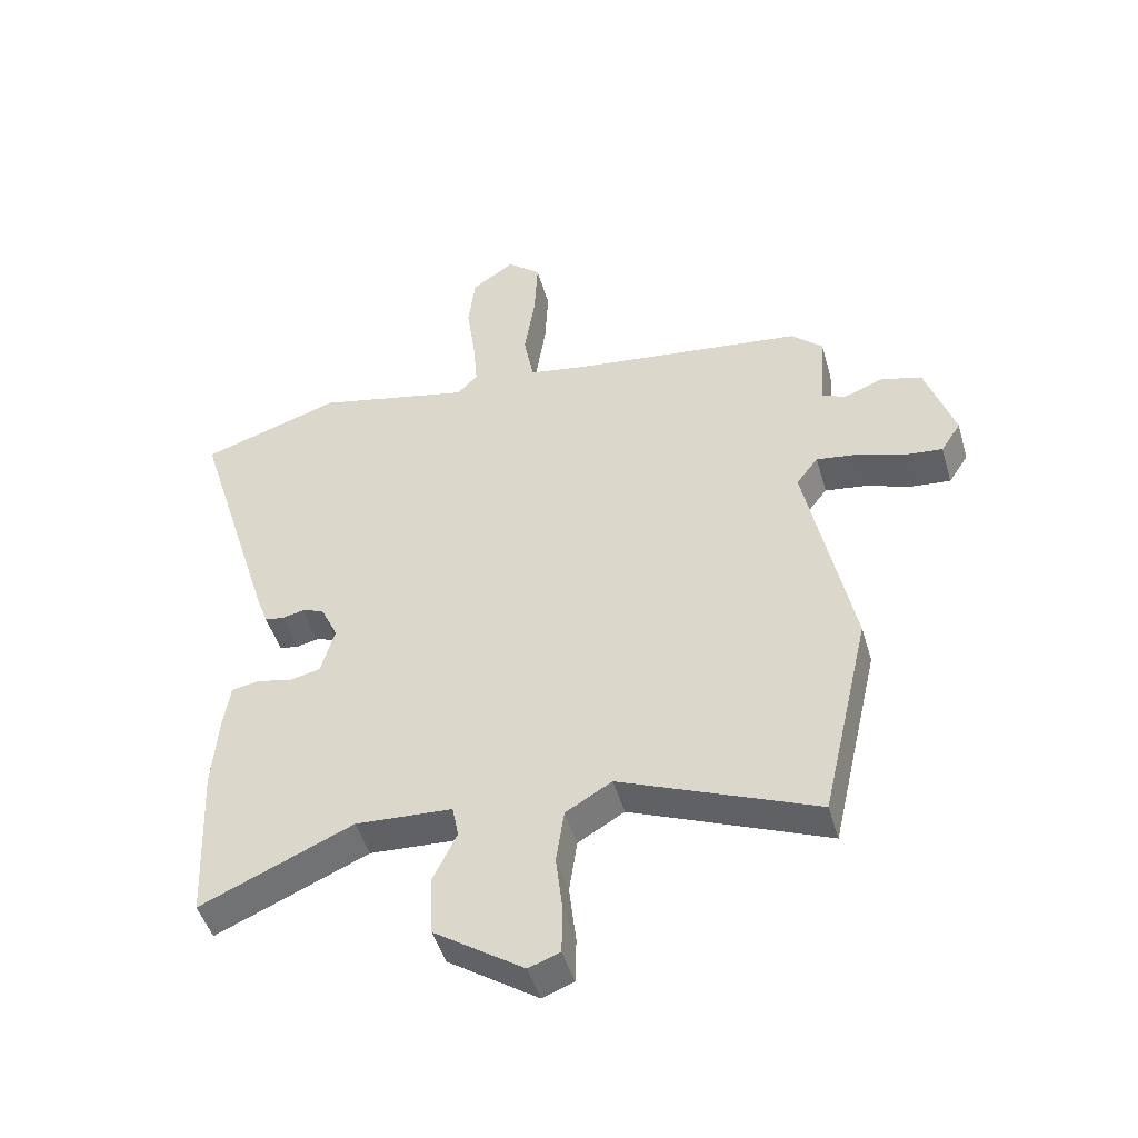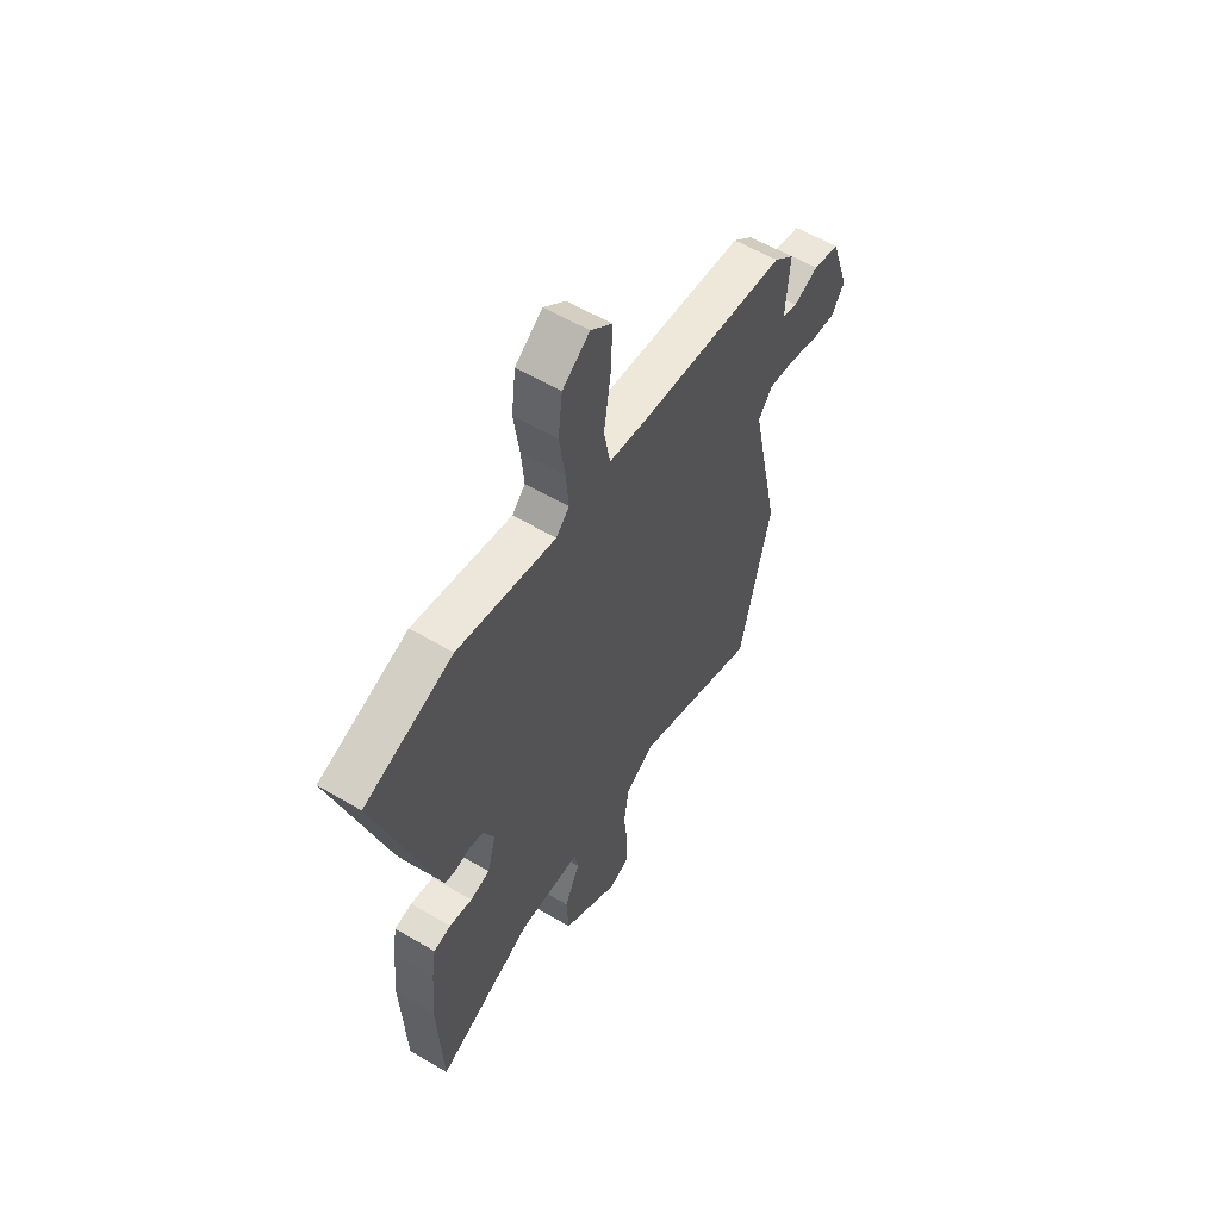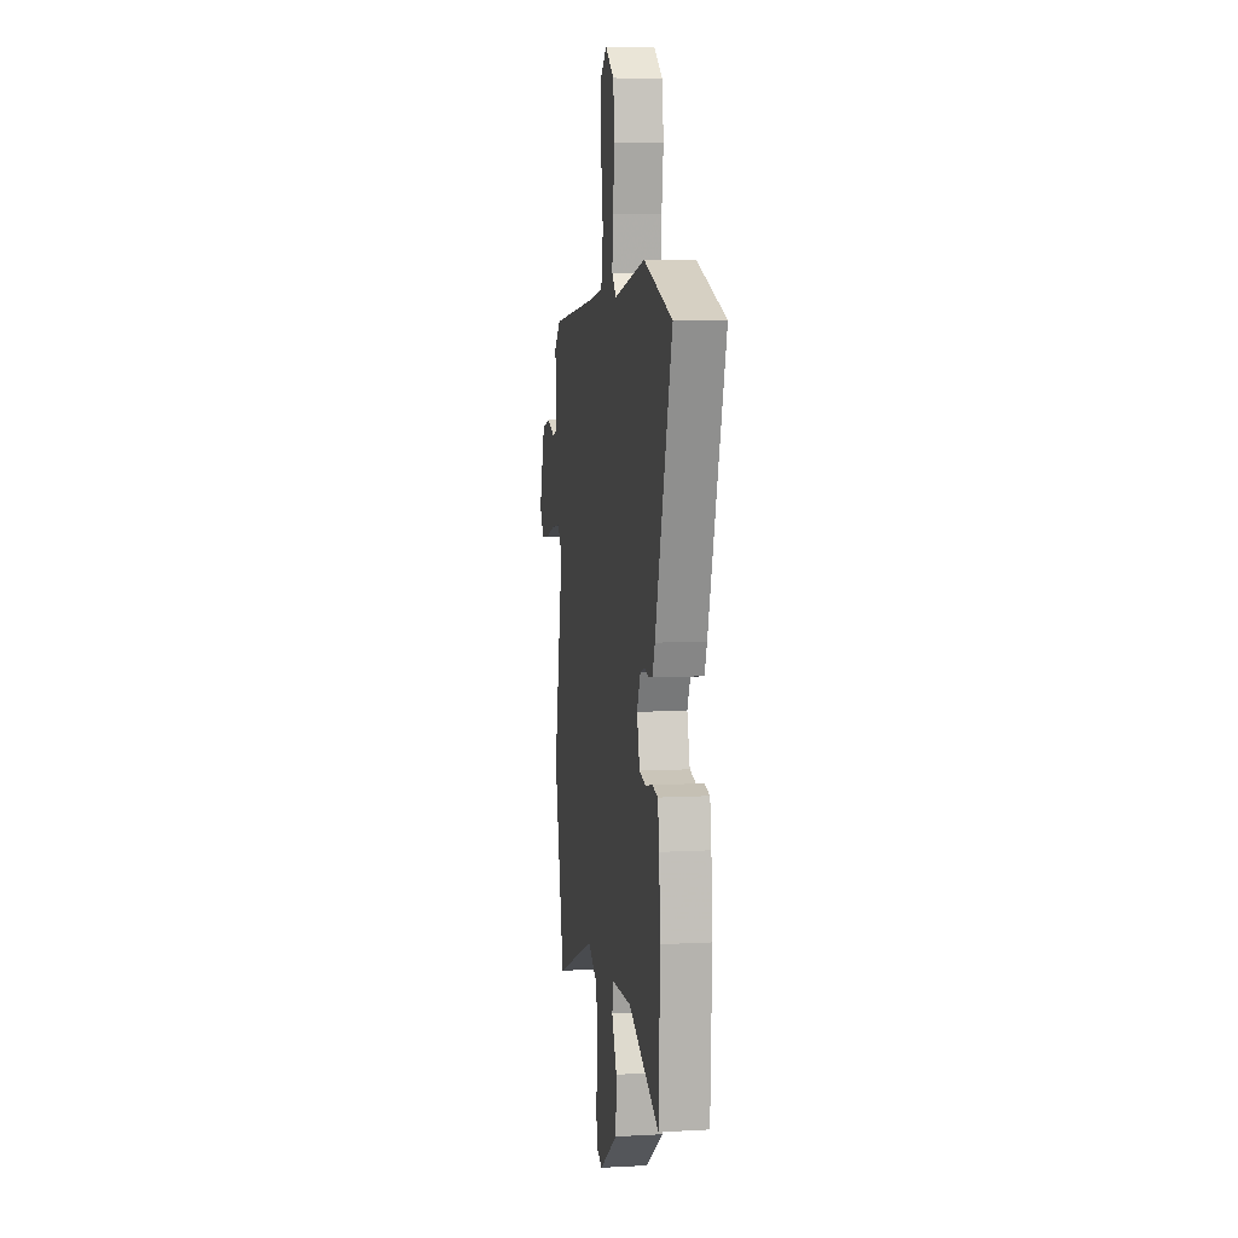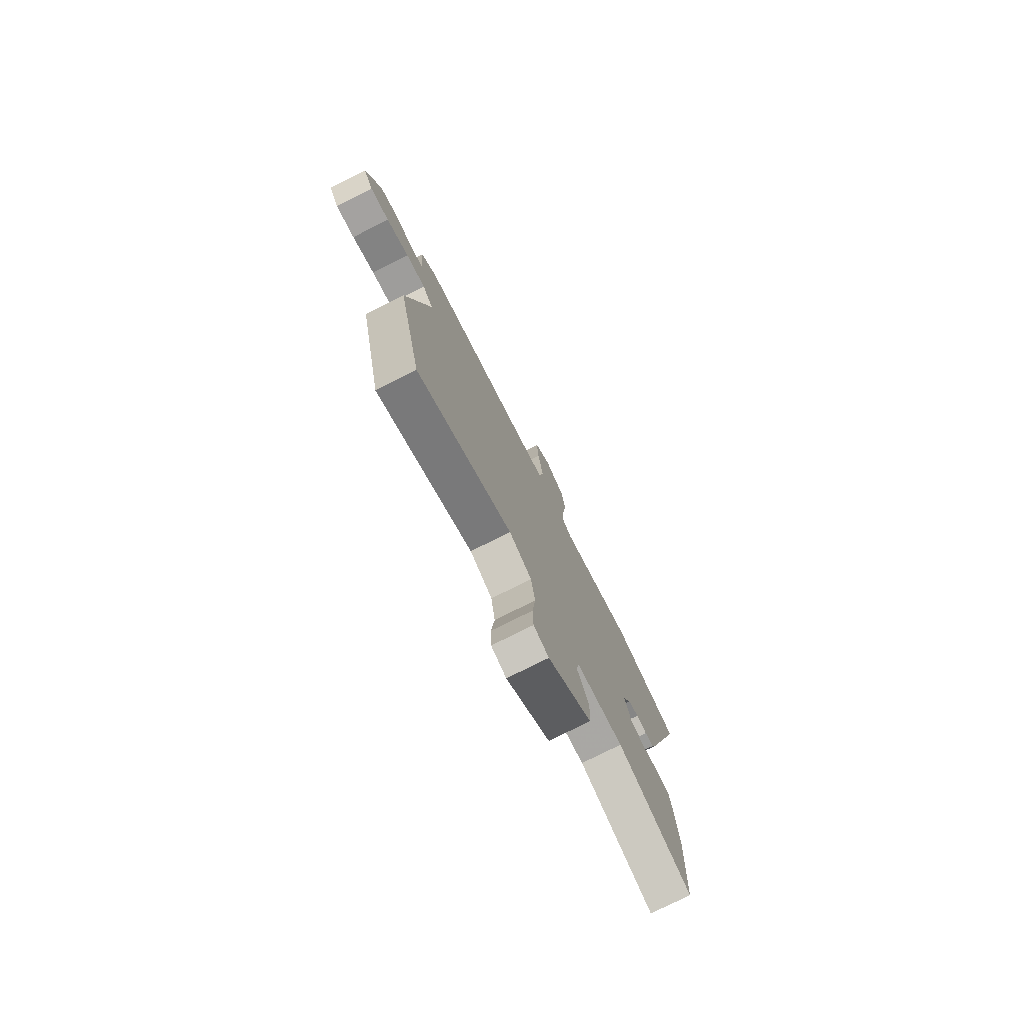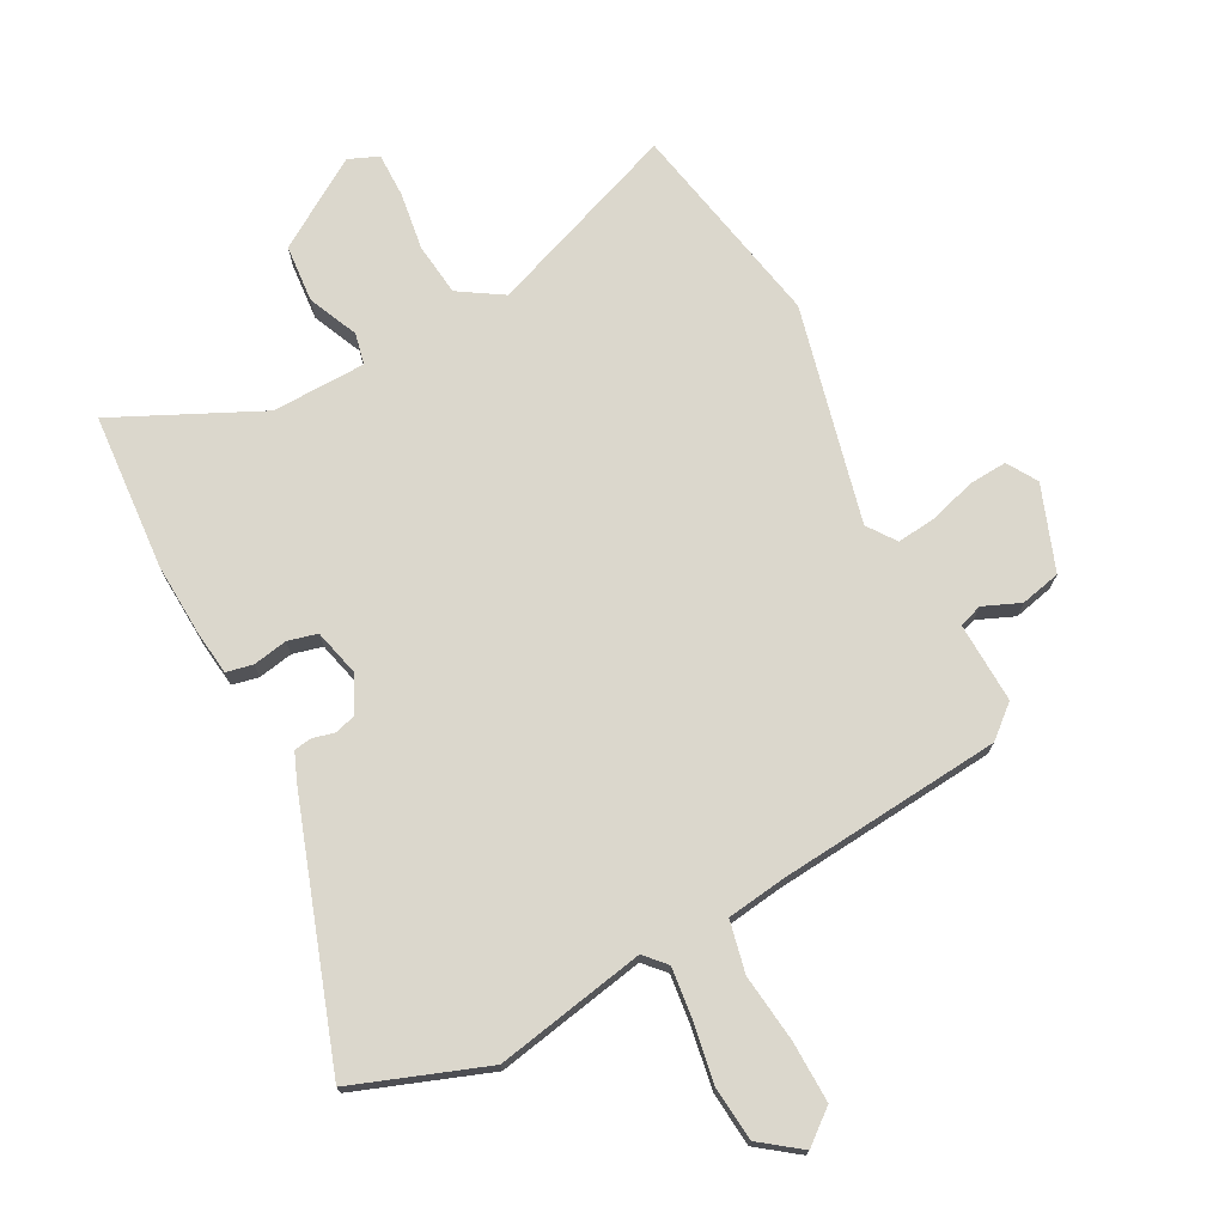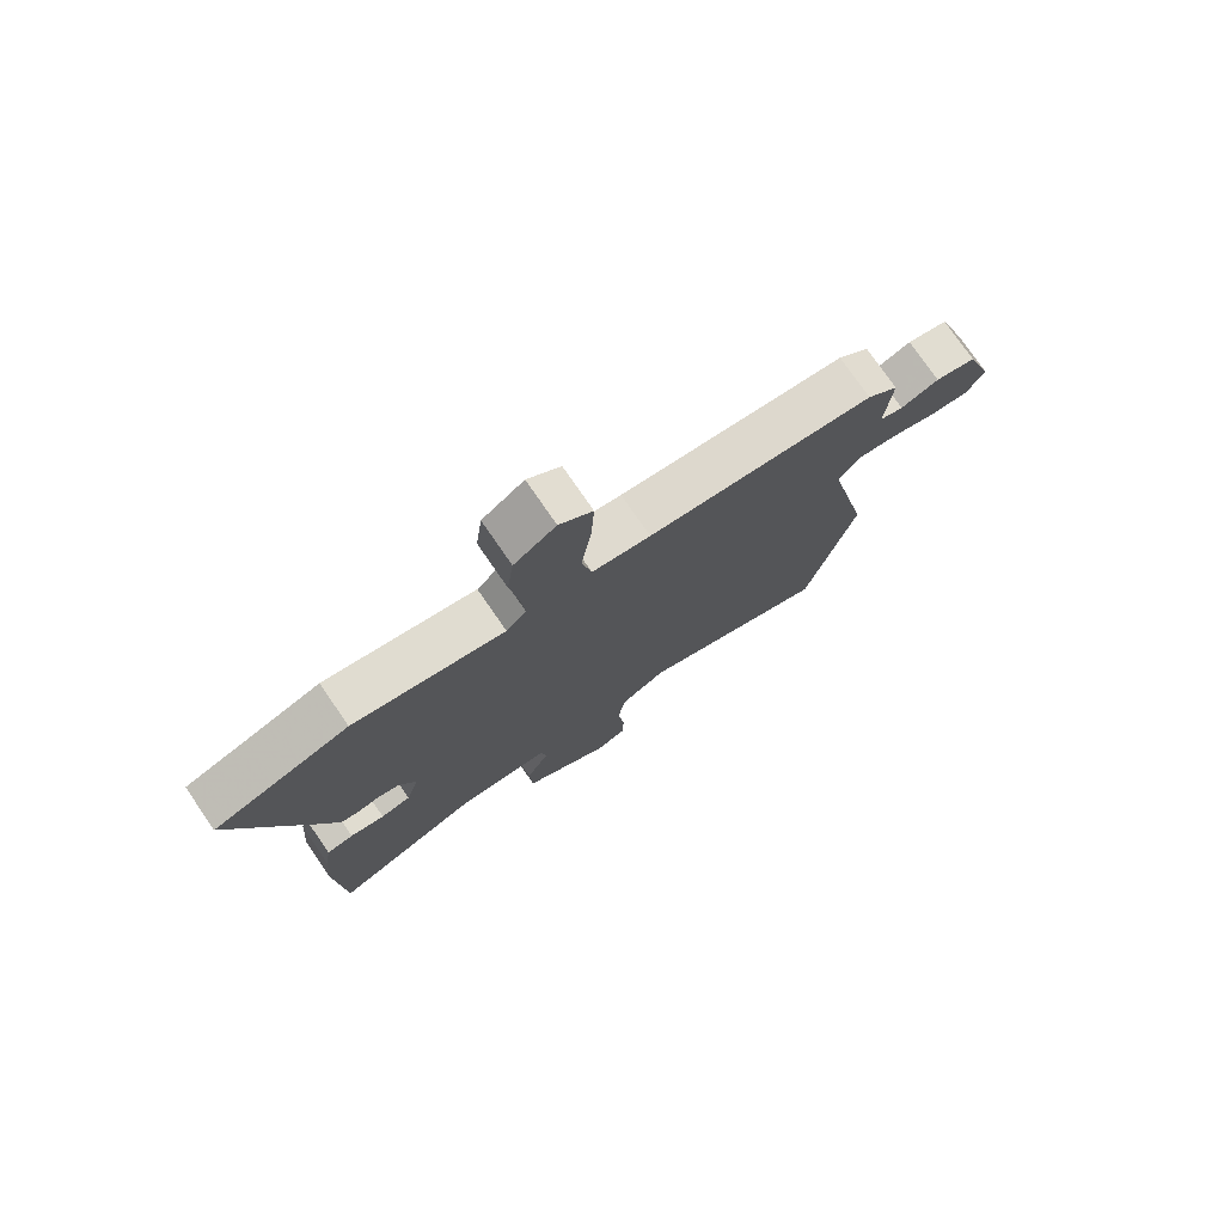
<metadata>
{"format":"obj","ext":"obj","renderer":"f3d","projection":"perspective","resolution":1024,"background":"white","views":[{"elev":-47.2,"azim":15.9,"up":"+Z"},{"elev":58.4,"azim":-58.7,"up":"+Z"},{"elev":7.8,"azim":-98.8,"up":"+Z"},{"elev":-77.3,"azim":116.6,"up":"+Z"},{"elev":73.1,"azim":-26.2,"up":"+Y"},{"elev":76.8,"azim":-34.6,"up":"+Z"}]}
</metadata>
<code>
v 0.545 0.07 -0.304
v 0.467 0.07 -0.645
v 0.152 0.07 -0.517
v 0.078 0.07 -0.561
v 0.065 0.07 -0.648
v 0.076 0.07 -0.744
v 0.074 0.07 -0.818
v 0.024 0.07 -0.837
v -0.12 0.07 -0.74
v -0.125 0.07 -0.644
v -0.086 0.07 -0.563
v -0.096 0.07 -0.511
v -0.251 0.07 -0.503
v -0.495 0.07 -0.61
v -0.506 0.07 -0.35
v -0.496 0.07 -0.228
v -0.485 0.07 -0.157
v -0.441 0.07 -0.149
v -0.384 0.07 -0.161
v -0.335 0.07 -0.15
v -0.313 0.07 -0.072
v -0.341 0.07 -0.012
v -0.376 0.07 -0.001
v -0.411 0.07 -0.009
v -0.441 0.07 -0.004
v -0.459 0.07 0.045
v -0.59 0.07 0.47
v -0.368 0.07 0.544
v -0.121 0.07 0.49
v -0.088 0.07 0.524
v -0.095 0.07 0.606
v -0.109 0.07 0.706
v -0.098 0.07 0.796
v -0.03 0.07 0.844
v 0.024 0.07 0.798
v 0.019 0.07 0.698
v 0.002 0.07 0.585
v 0.018 0.07 0.499
v 0.114 0.07 0.483
v 0.485 0.07 0.439
v 0.536 0.07 0.393
v 0.527 0.07 0.26
v 0.565 0.07 0.246
v 0.627 0.07 0.27
v 0.693 0.07 0.253
v 0.74 0.07 0.112
v 0.708 0.07 0.063
v 0.645 0.07 0.069
v 0.57 0.07 0.094
v 0.505 0.07 0.103
v 0.47 0.07 0.057
v 0.545 0 -0.304
v 0.467 0 -0.645
v 0.152 0 -0.517
v 0.078 0 -0.561
v 0.065 0 -0.648
v 0.076 0 -0.744
v 0.074 0 -0.818
v 0.024 0 -0.837
v -0.12 0 -0.74
v -0.125 0 -0.644
v -0.086 0 -0.563
v -0.096 0 -0.511
v -0.251 0 -0.503
v -0.495 0 -0.61
v -0.506 0 -0.35
v -0.496 0 -0.228
v -0.485 0 -0.157
v -0.441 0 -0.149
v -0.384 0 -0.161
v -0.335 0 -0.15
v -0.313 0 -0.072
v -0.341 0 -0.012
v -0.376 0 -0.001
v -0.411 0 -0.009
v -0.441 0 -0.004
v -0.459 0 0.045
v -0.59 0 0.47
v -0.368 0 0.544
v -0.121 0 0.49
v -0.088 0 0.524
v -0.095 0 0.606
v -0.109 0 0.706
v -0.098 0 0.796
v -0.03 0 0.844
v 0.024 0 0.798
v 0.019 0 0.698
v 0.002 0 0.585
v 0.018 0 0.499
v 0.114 0 0.483
v 0.485 0 0.439
v 0.536 0 0.393
v 0.527 0 0.26
v 0.565 0 0.246
v 0.627 0 0.27
v 0.693 0 0.253
v 0.74 0 0.112
v 0.708 0 0.063
v 0.645 0 0.069
v 0.57 0 0.094
v 0.505 0 0.103
v 0.47 0 0.057
f 47 48 49
f 46 47 49
f 45 46 49
f 44 45 49
f 43 44 49
f 42 43 49 50
f 42 50 51
f 41 42 51
f 40 41 51
f 39 40 51
f 35 36 37
f 34 35 37
f 33 34 37
f 32 33 37
f 31 32 37
f 30 31 37 38
f 29 30 38
f 27 28 29
f 26 27 29
f 25 26 29
f 24 25 29
f 23 24 29
f 38 39 51
f 29 38 51
f 23 29 51
f 22 23 51
f 17 18 19
f 16 17 19
f 15 16 19
f 14 15 19
f 13 14 19
f 12 13 19 20
f 9 10 11
f 8 9 11
f 7 8 11
f 6 7 11
f 5 6 11
f 4 5 11 12
f 12 20 21
f 4 12 21
f 3 4 21
f 21 22 51
f 3 21 51
f 2 3 51
f 1 2 51
f 100 99 98
f 100 98 97
f 100 97 96
f 100 96 95
f 100 95 94
f 101 100 94 93
f 102 101 93
f 102 93 92
f 102 92 91
f 102 91 90
f 88 87 86
f 88 86 85
f 88 85 84
f 88 84 83
f 88 83 82
f 89 88 82 81
f 89 81 80
f 80 79 78
f 80 78 77
f 80 77 76
f 80 76 75
f 80 75 74
f 102 90 89
f 102 89 80
f 102 80 74
f 102 74 73
f 70 69 68
f 70 68 67
f 70 67 66
f 70 66 65
f 70 65 64
f 71 70 64 63
f 62 61 60
f 62 60 59
f 62 59 58
f 62 58 57
f 62 57 56
f 63 62 56 55
f 72 71 63
f 72 63 55
f 72 55 54
f 102 73 72
f 102 72 54
f 102 54 53
f 102 53 52
f 1 52 53 2
f 2 53 54 3
f 3 54 55 4
f 4 55 56 5
f 5 56 57 6
f 6 57 58 7
f 7 58 59 8
f 8 59 60 9
f 9 60 61 10
f 10 61 62 11
f 11 62 63 12
f 12 63 64 13
f 13 64 65 14
f 14 65 66 15
f 15 66 67 16
f 16 67 68 17
f 17 68 69 18
f 18 69 70 19
f 19 70 71 20
f 20 71 72 21
f 21 72 73 22
f 22 73 74 23
f 23 74 75 24
f 24 75 76 25
f 25 76 77 26
f 26 77 78 27
f 27 78 79 28
f 28 79 80 29
f 29 80 81 30
f 30 81 82 31
f 31 82 83 32
f 32 83 84 33
f 33 84 85 34
f 34 85 86 35
f 35 86 87 36
f 36 87 88 37
f 37 88 89 38
f 38 89 90 39
f 39 90 91 40
f 40 91 92 41
f 41 92 93 42
f 42 93 94 43
f 43 94 95 44
f 44 95 96 45
f 45 96 97 46
f 46 97 98 47
f 47 98 99 48
f 48 99 100 49
f 49 100 101 50
f 50 101 102 51
f 51 102 52 1

</code>
